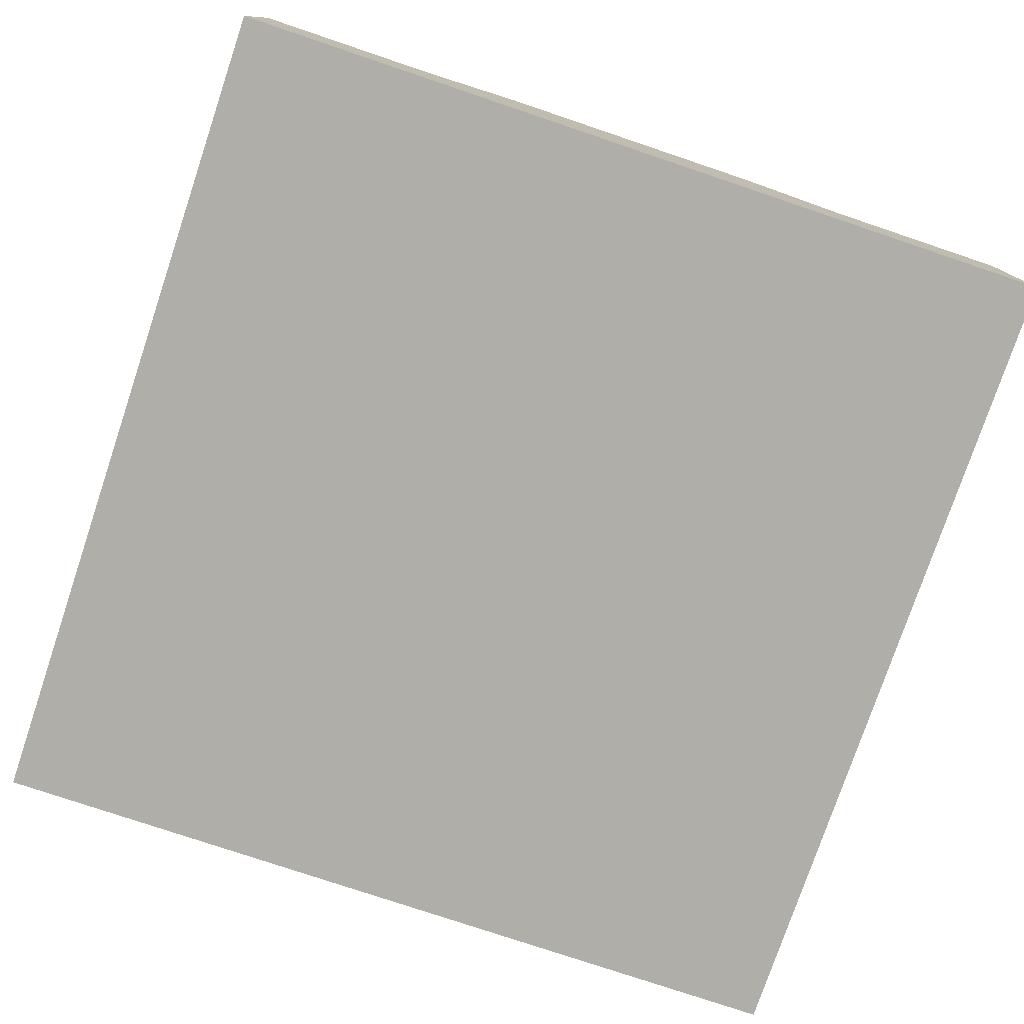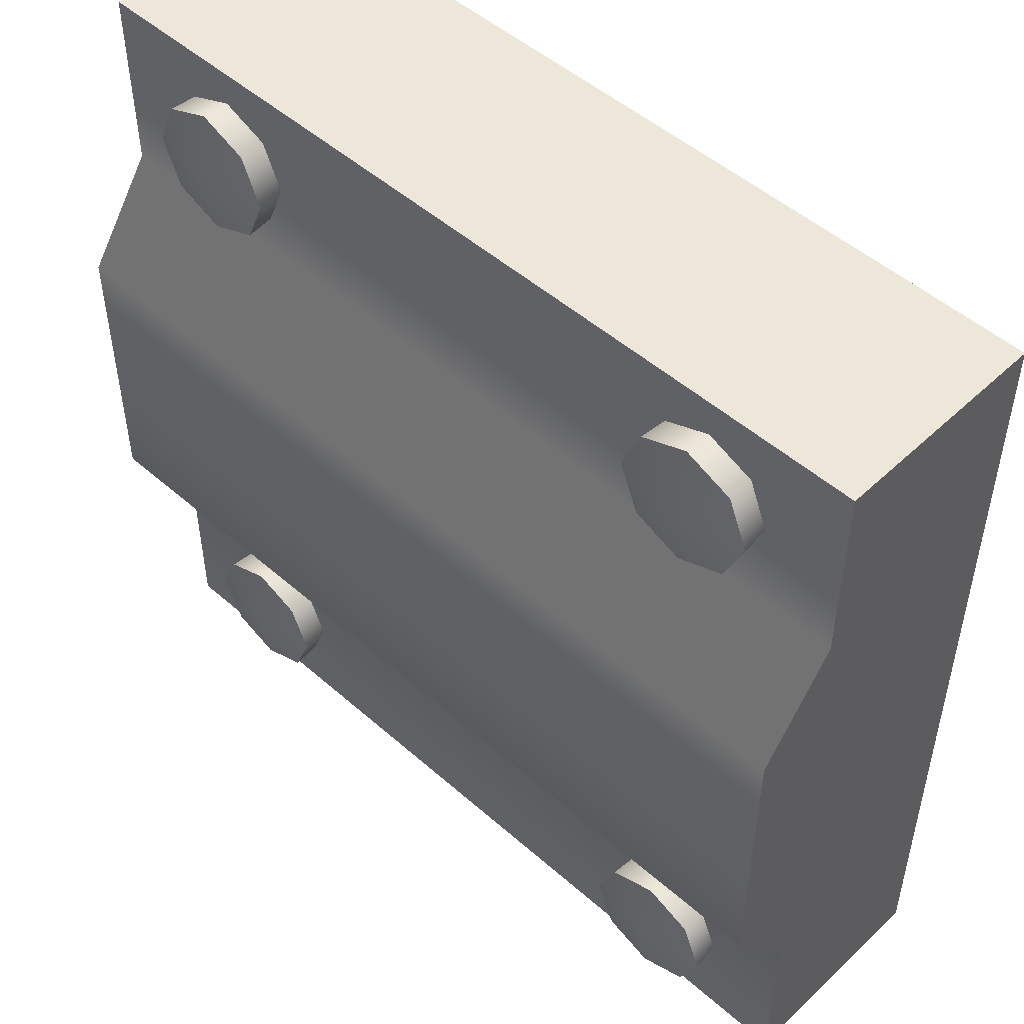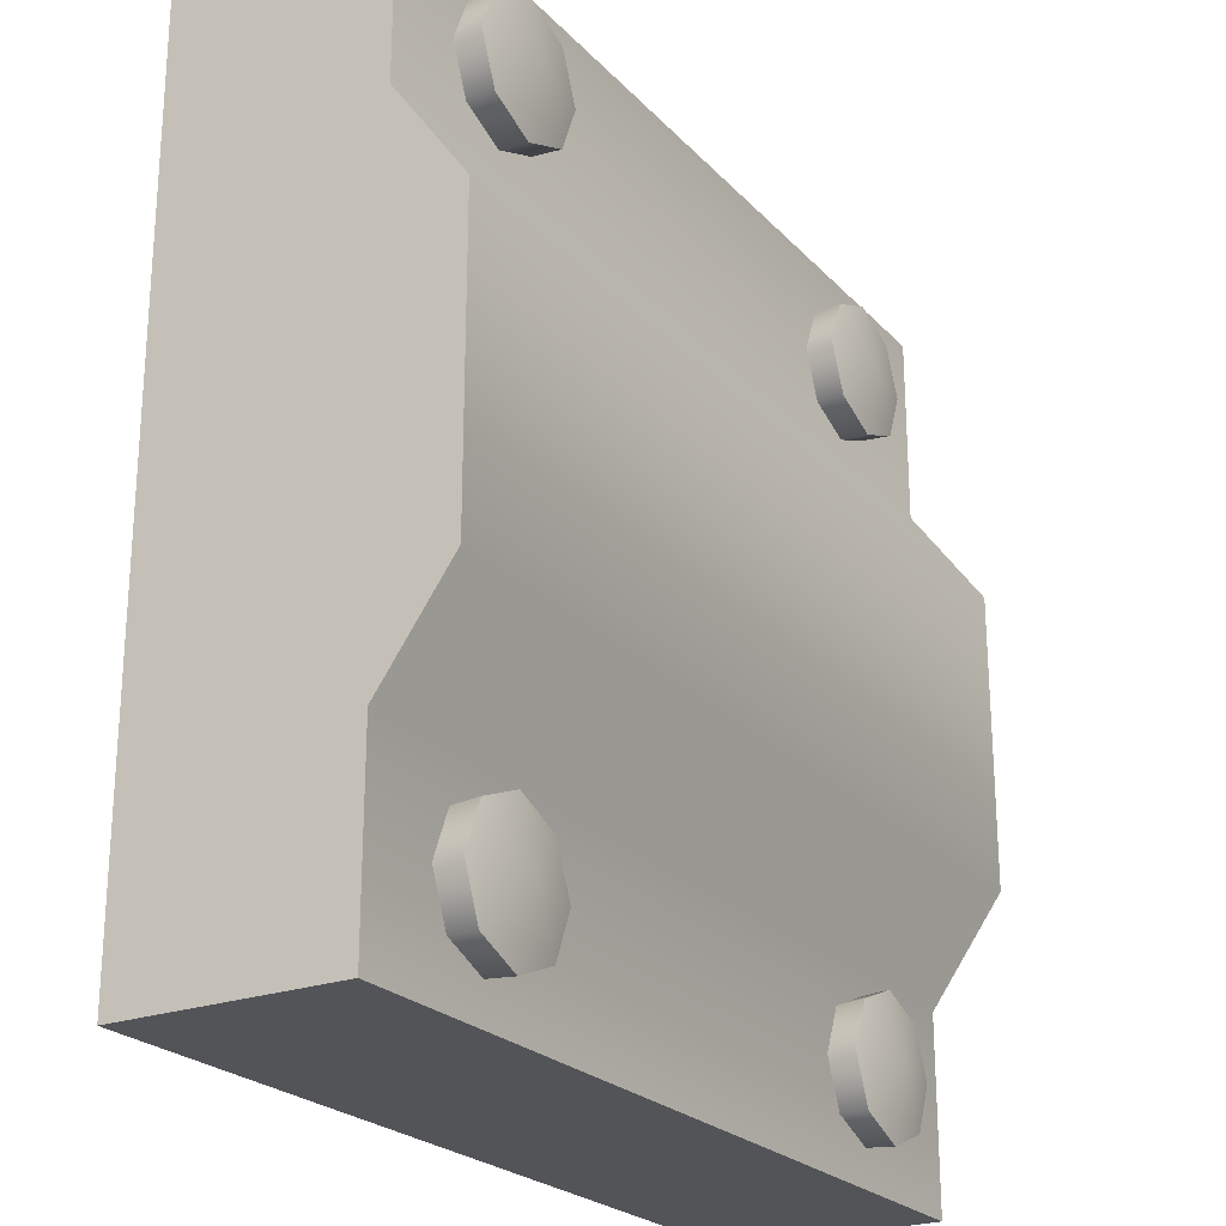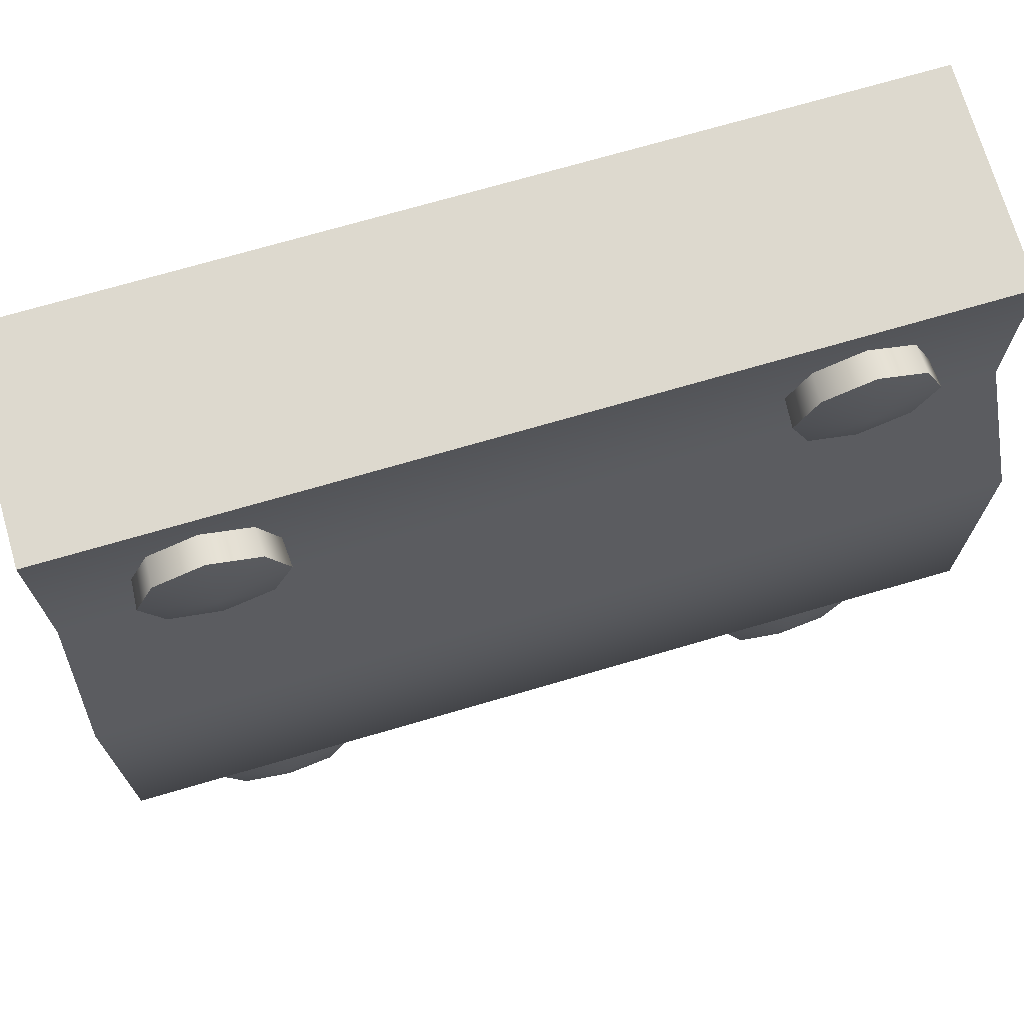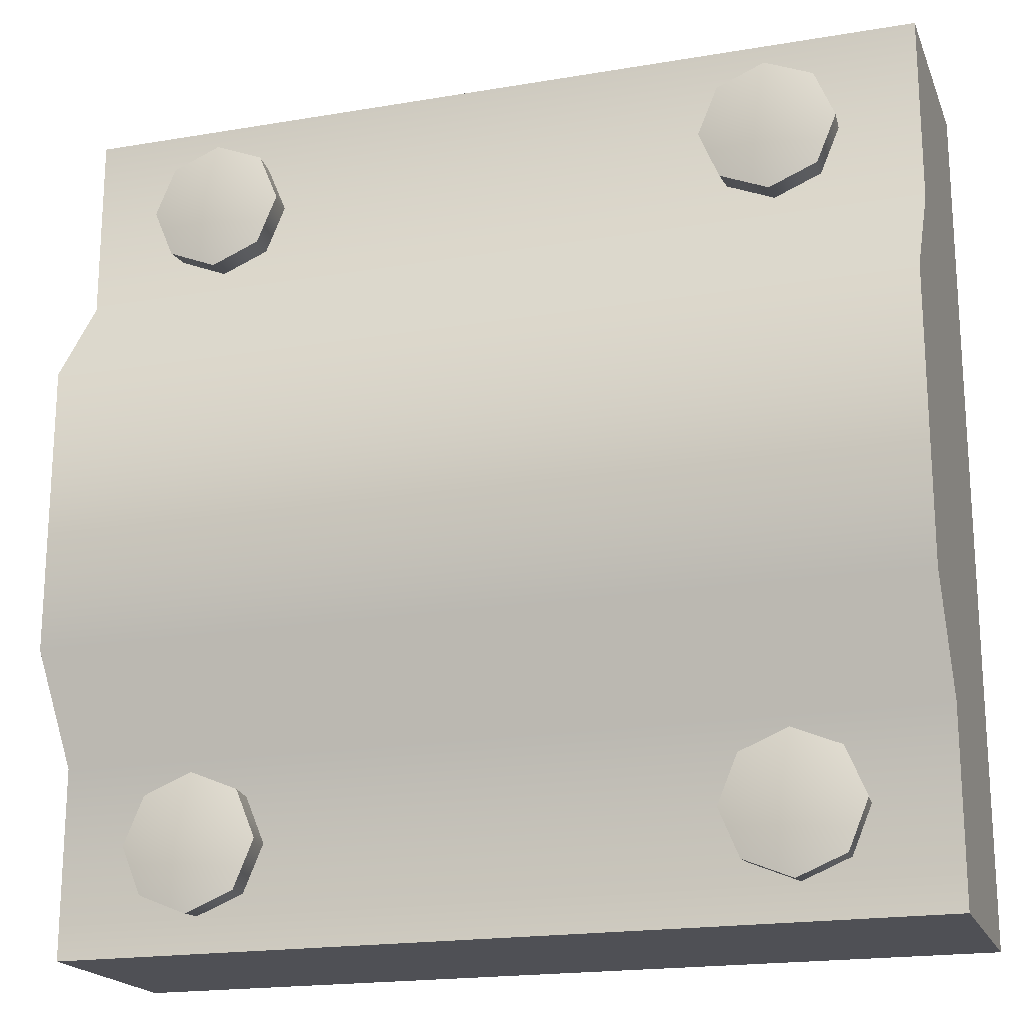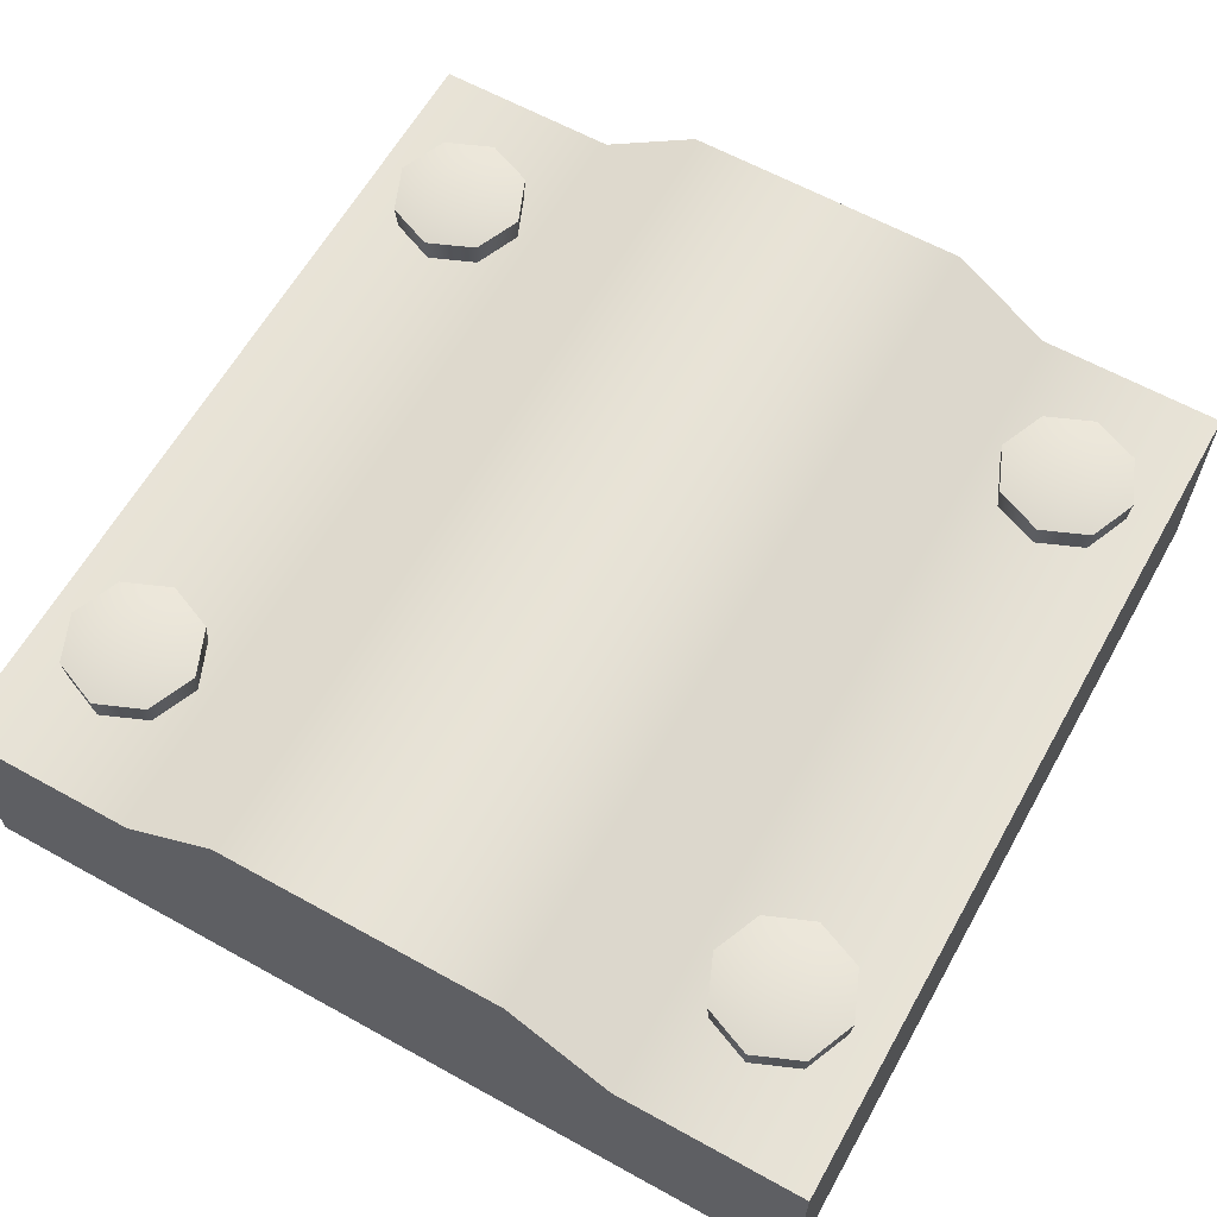
<metadata>
{"format":"obj","ext":"obj","renderer":"f3d","projection":"perspective","resolution":1024,"background":"white","views":[{"elev":-77.5,"azim":-108.6,"up":"+Z"},{"elev":50.0,"azim":44.0,"up":"+Y"},{"elev":-23.6,"azim":-58.7,"up":"+Y"},{"elev":71.8,"azim":-16.3,"up":"+Y"},{"elev":-19.3,"azim":17.6,"up":"+Y"},{"elev":62.4,"azim":119.3,"up":"+Z"}]}
</metadata>
<code>
o bracing_medium_blue
v -0.3 -0.3 0.05
v -0.3 0.3 0.05
v -0.3 -0.3 -0.1
v -0.3 0.3 -0.1
v 0.3 -0.3 0.05
v 0.3 0.3 0.05
v 0.3 -0.3 -0.1
v 0.3 0.3 -0.1
v -0.3 -0.17 0.05
v -0.3 0.17 0.05
v 0.3 0.17 0.05
v 0.3 -0.17 0.05
v -0.3 -0.1 0.1
v -0.3 0.1 0.1
v 0.3 0.1 0.1
v 0.3 -0.1 0.1
v 0.2 0.2721 0.007935
v 0.2 0.23 0.07765
v 0.2297 0.2597 0.007935
v 0.2421 0.23 0.007935
v 0.2297 0.2003 0.007935
v 0.2 0.1879 0.007935
v 0.1703 0.2003 0.007935
v 0.1579 0.23 0.007935
v 0.1703 0.2597 0.007935
v 0.2 -0.2721 0.007935
v 0.2 -0.23 0.07765
v 0.1703 -0.2597 0.007935
v 0.1579 -0.23 0.007935
v 0.1703 -0.2003 0.007935
v 0.2 -0.1879 0.007935
v 0.2297 -0.2003 0.007935
v 0.2421 -0.23 0.007935
v 0.2297 -0.2597 0.007935
v 0.167 -0.263 0.06906
v 0.2 -0.2767 0.06906
v 0.1533 -0.23 0.06906
v 0.167 -0.197 0.06906
v 0.2 -0.1833 0.06906
v 0.233 -0.197 0.06906
v 0.2467 -0.23 0.06906
v 0.233 -0.263 0.06906
v 0.233 0.263 0.06906
v 0.2 0.2767 0.06906
v 0.2467 0.23 0.06906
v 0.233 0.197 0.06906
v 0.2 0.1833 0.06906
v 0.167 0.197 0.06906
v 0.1533 0.23 0.06906
v 0.167 0.263 0.06906
v -0.2 0.2721 0.007935
v -0.2 0.23 0.07765
v -0.1703 0.2597 0.007935
v -0.1579 0.23 0.007935
v -0.1703 0.2003 0.007935
v -0.2 0.1879 0.007935
v -0.2297 0.2003 0.007935
v -0.2421 0.23 0.007935
v -0.2297 0.2597 0.007935
v -0.2 -0.2721 0.007935
v -0.2 -0.23 0.07765
v -0.2297 -0.2597 0.007935
v -0.2421 -0.23 0.007935
v -0.2297 -0.2003 0.007935
v -0.2 -0.1879 0.007935
v -0.1703 -0.2003 0.007935
v -0.1579 -0.23 0.007935
v -0.1703 -0.2597 0.007935
v -0.233 -0.263 0.06906
v -0.2 -0.2767 0.06906
v -0.2467 -0.23 0.06906
v -0.233 -0.197 0.06906
v -0.2 -0.1833 0.06906
v -0.167 -0.197 0.06906
v -0.1533 -0.23 0.06906
v -0.167 -0.263 0.06906
v -0.167 0.263 0.06906
v -0.2 0.2767 0.06906
v -0.1533 0.23 0.06906
v -0.167 0.197 0.06906
v -0.2 0.1833 0.06906
v -0.233 0.197 0.06906
v -0.2467 0.23 0.06906
v -0.233 0.263 0.06906
f 10 2 4
f 8 6 11
f 11 6 2 10
f 3 7 5 1
f 8 4 2 6
f 5 12 9 1
f 11 10 14 15
f 7 12 5
f 7 8 11 12
f 3 4 8 7
f 1 9 3
f 9 10 4 3
f 16 15 14 13
f 12 11 15 16
f 10 9 13 14
f 9 12 16 13
f 17 44 43 19
f 19 43 45 20
f 20 45 46 21
f 21 46 47 22
f 22 47 48 23
f 23 48 49 24
f 24 49 50 25
f 25 50 44 17
f 26 36 35 28
f 28 35 37 29
f 29 37 38 30
f 30 38 39 31
f 31 39 40 32
f 32 40 41 33
f 33 41 42 34
f 34 42 36 26
f 27 35 36
f 27 37 35
f 27 38 37
f 27 39 38
f 27 40 39
f 27 41 40
f 27 42 41
f 27 36 42
f 18 43 44
f 18 45 43
f 18 46 45
f 18 47 46
f 18 48 47
f 18 49 48
f 18 50 49
f 18 44 50
f 51 78 77 53
f 53 77 79 54
f 54 79 80 55
f 55 80 81 56
f 56 81 82 57
f 57 82 83 58
f 58 83 84 59
f 59 84 78 51
f 60 70 69 62
f 62 69 71 63
f 63 71 72 64
f 64 72 73 65
f 65 73 74 66
f 66 74 75 67
f 67 75 76 68
f 68 76 70 60
f 61 69 70
f 61 71 69
f 61 72 71
f 61 73 72
f 61 74 73
f 61 75 74
f 61 76 75
f 61 70 76
f 52 77 78
f 52 79 77
f 52 80 79
f 52 81 80
f 52 82 81
f 52 83 82
f 52 84 83
f 52 78 84

</code>
